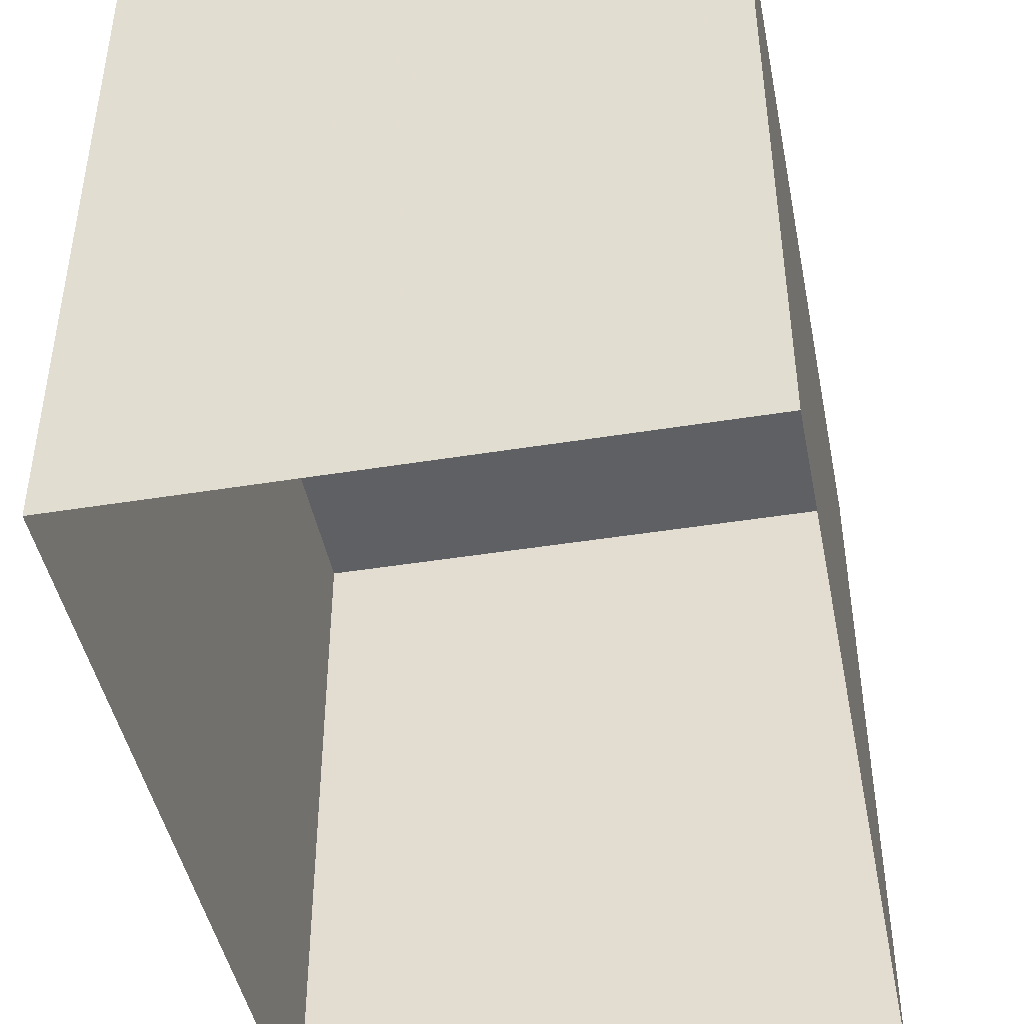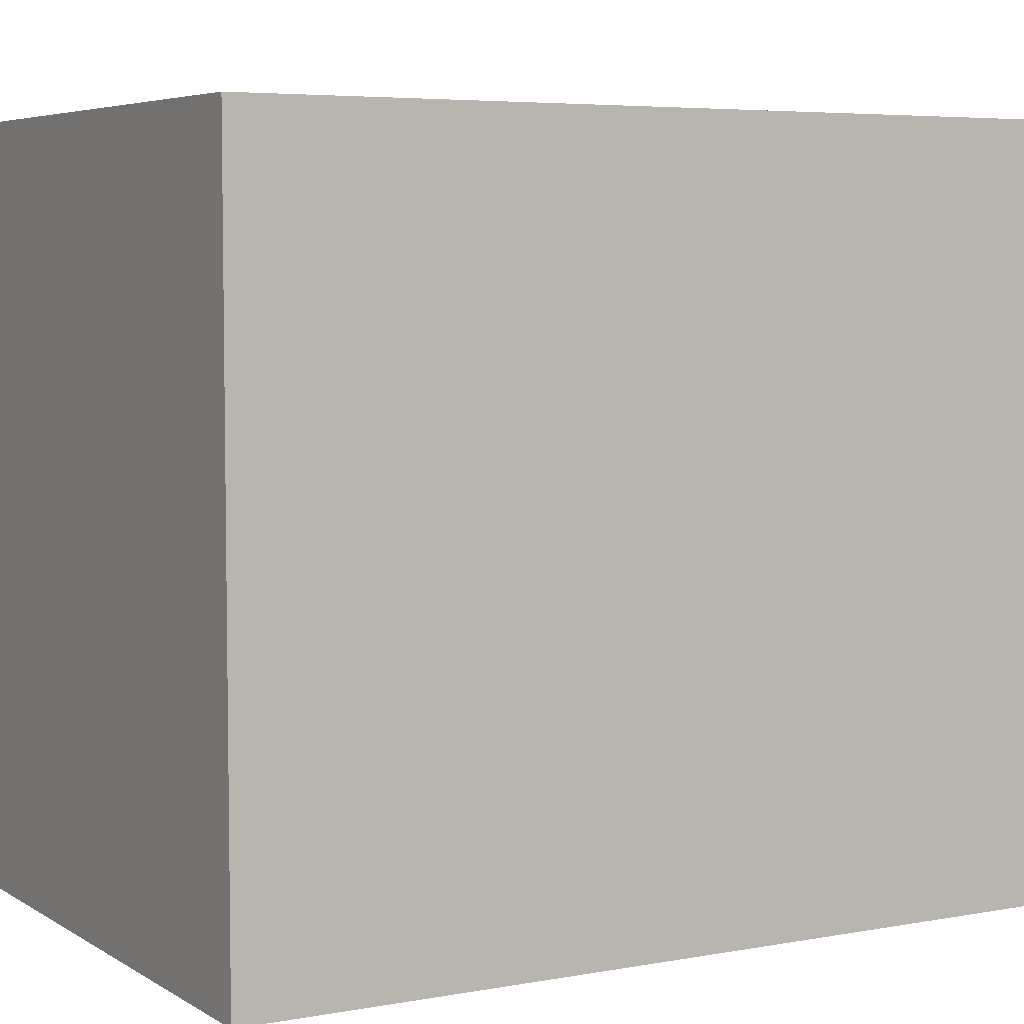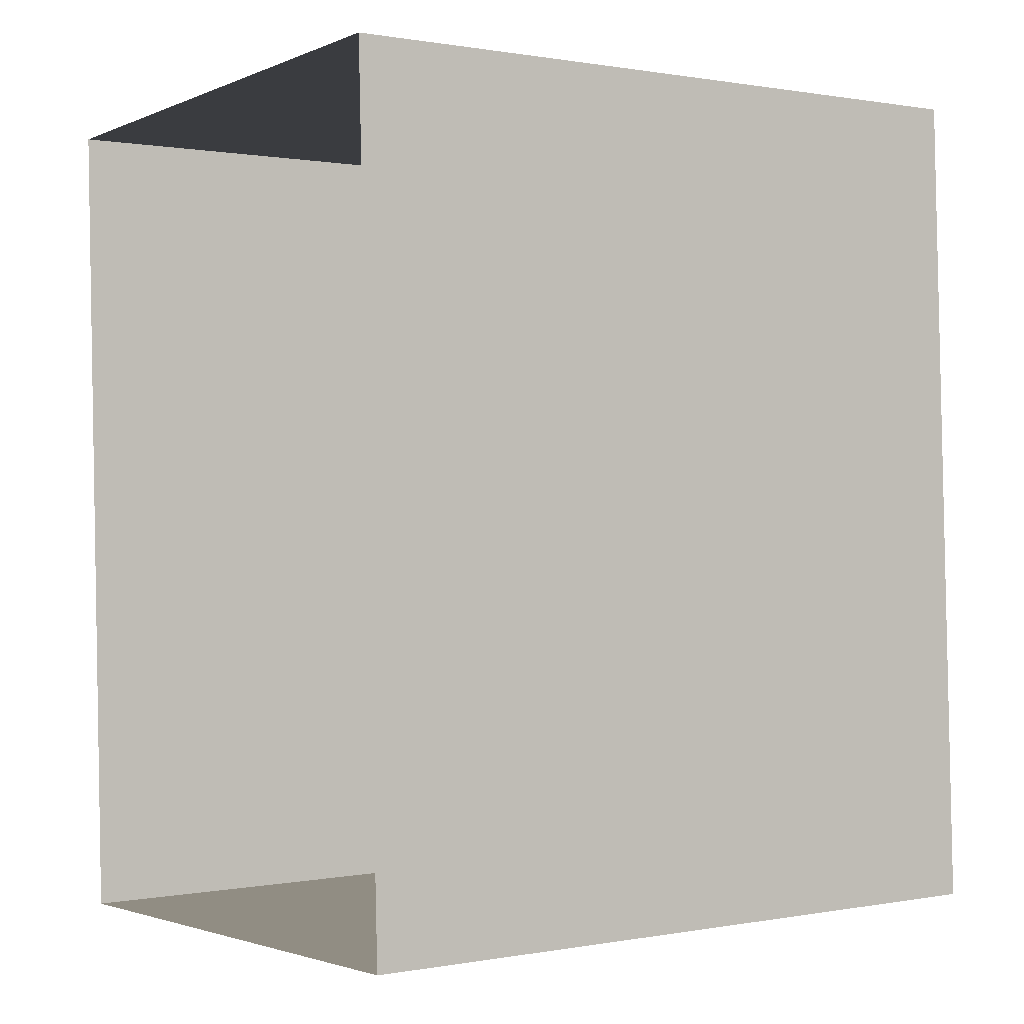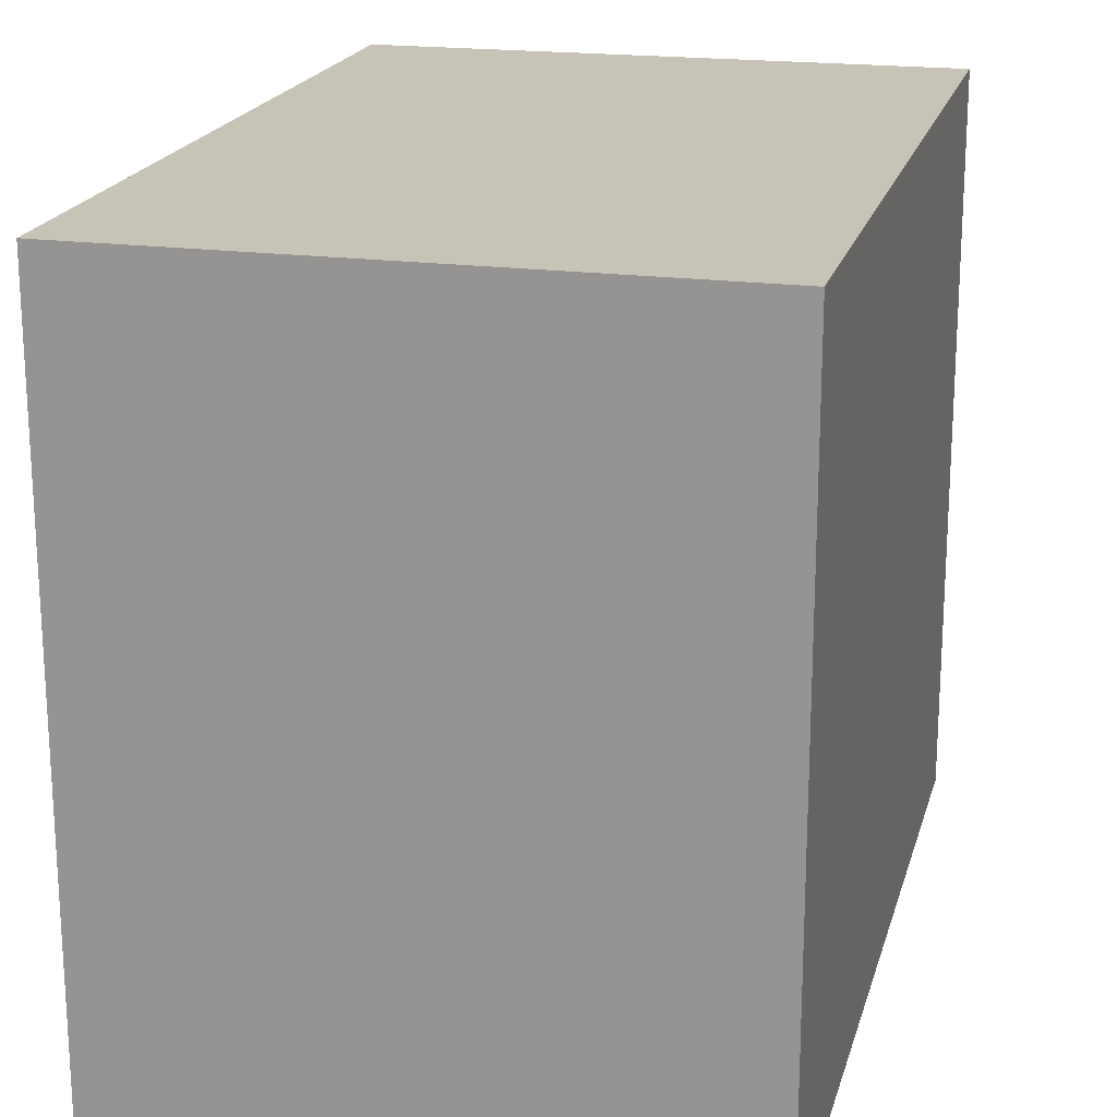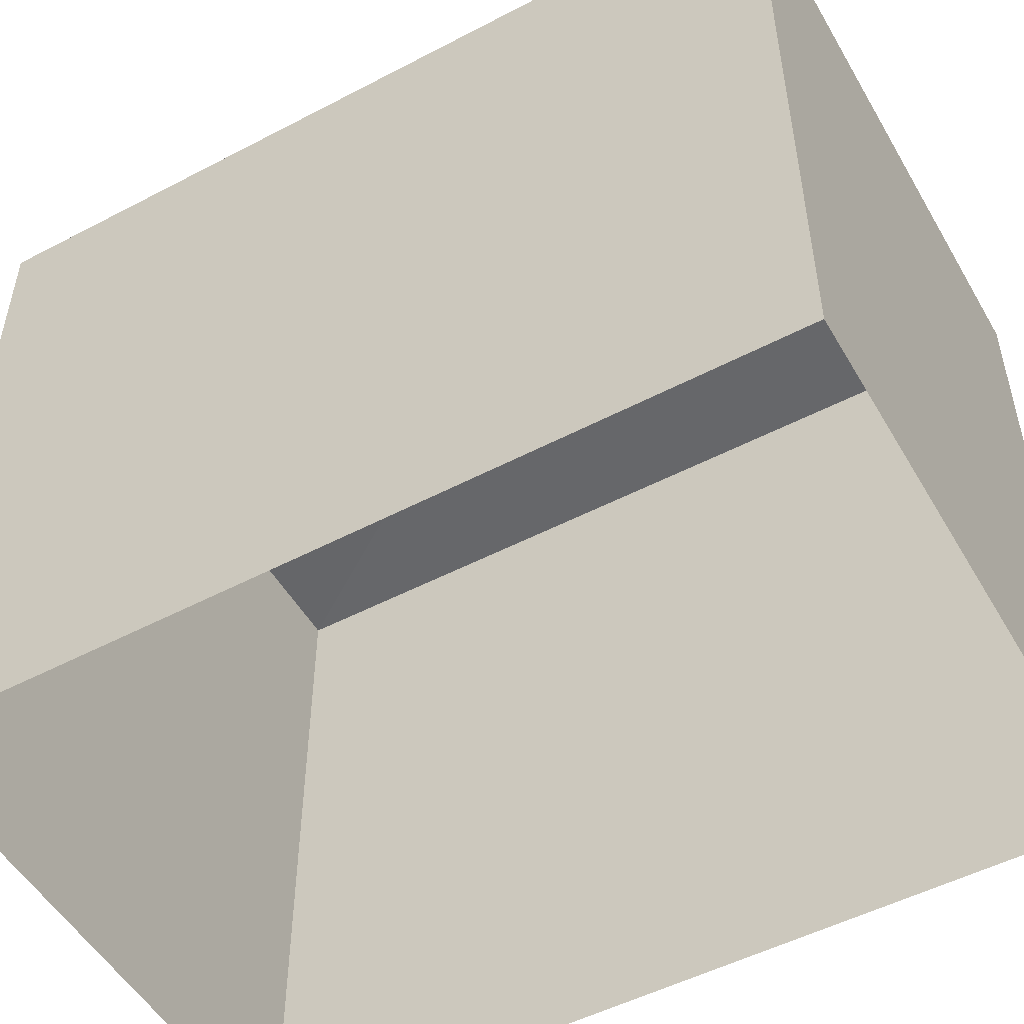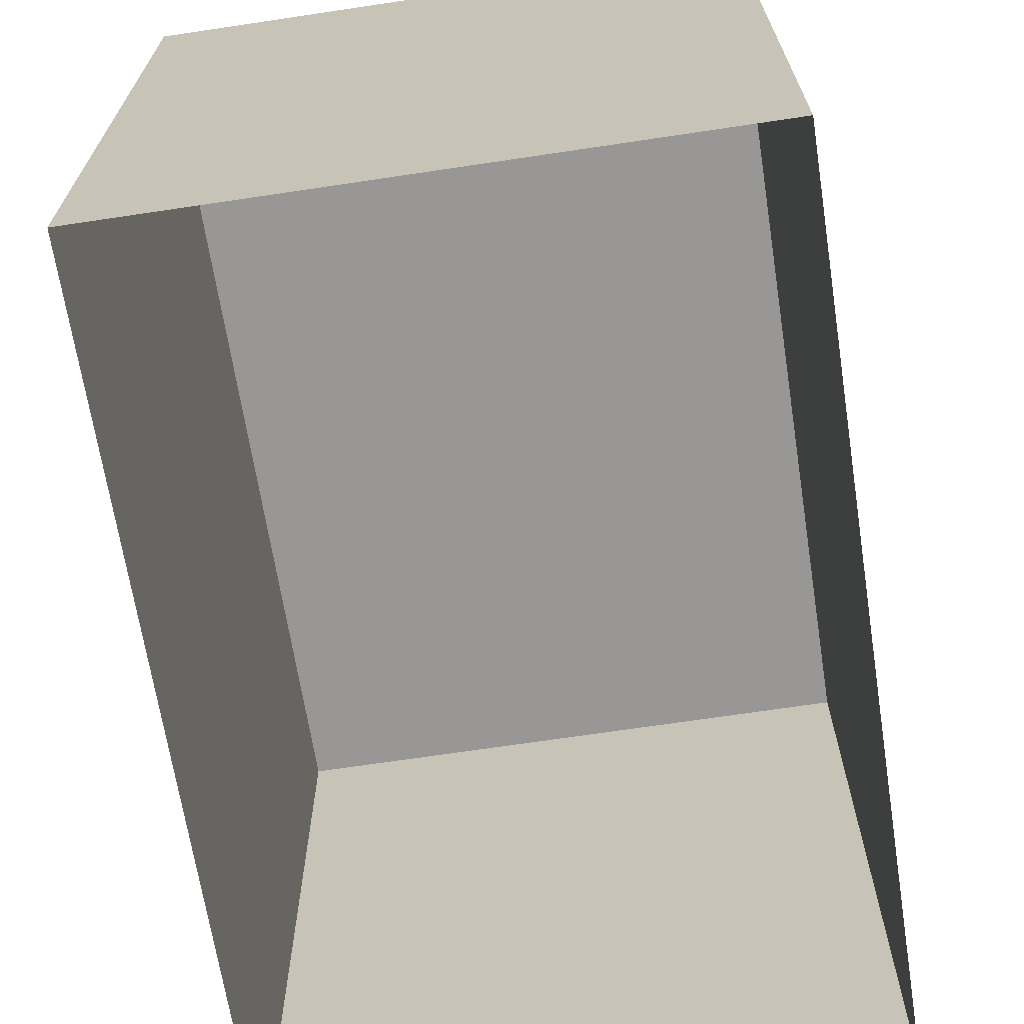
<metadata>
{"format":"obj","ext":"obj","renderer":"f3d","projection":"perspective","resolution":1024,"background":"white","views":[{"elev":-44.6,"azim":-171.3,"up":"+Z"},{"elev":5.4,"azim":-121.6,"up":"+Z"},{"elev":0.4,"azim":-124.8,"up":"+Y"},{"elev":19.6,"azim":11.4,"up":"+Z"},{"elev":-51.9,"azim":117.3,"up":"+Z"},{"elev":-68.3,"azim":-173.3,"up":"+Z"}]}
</metadata>
<code>
v -2.25e+05 -1.261e+05 21.36
v -2.25e+05 -1.261e+05 21.36
v -2.25e+05 -1.261e+05 21.36
v -2.25e+05 -1.261e+05 21.36
v -2.25e+05 -1.261e+05 24.24
v -2.25e+05 -1.261e+05 24.24
v -2.25e+05 -1.261e+05 24.24
v -2.25e+05 -1.261e+05 24.24
f 1 2 3
f 1 4 2
f 5 6 7
f 5 8 6
f 8 2 4
f 8 5 2
f 8 4 1
f 6 8 1
f 6 1 3
f 7 6 3
f 7 3 2
f 5 7 2

</code>
